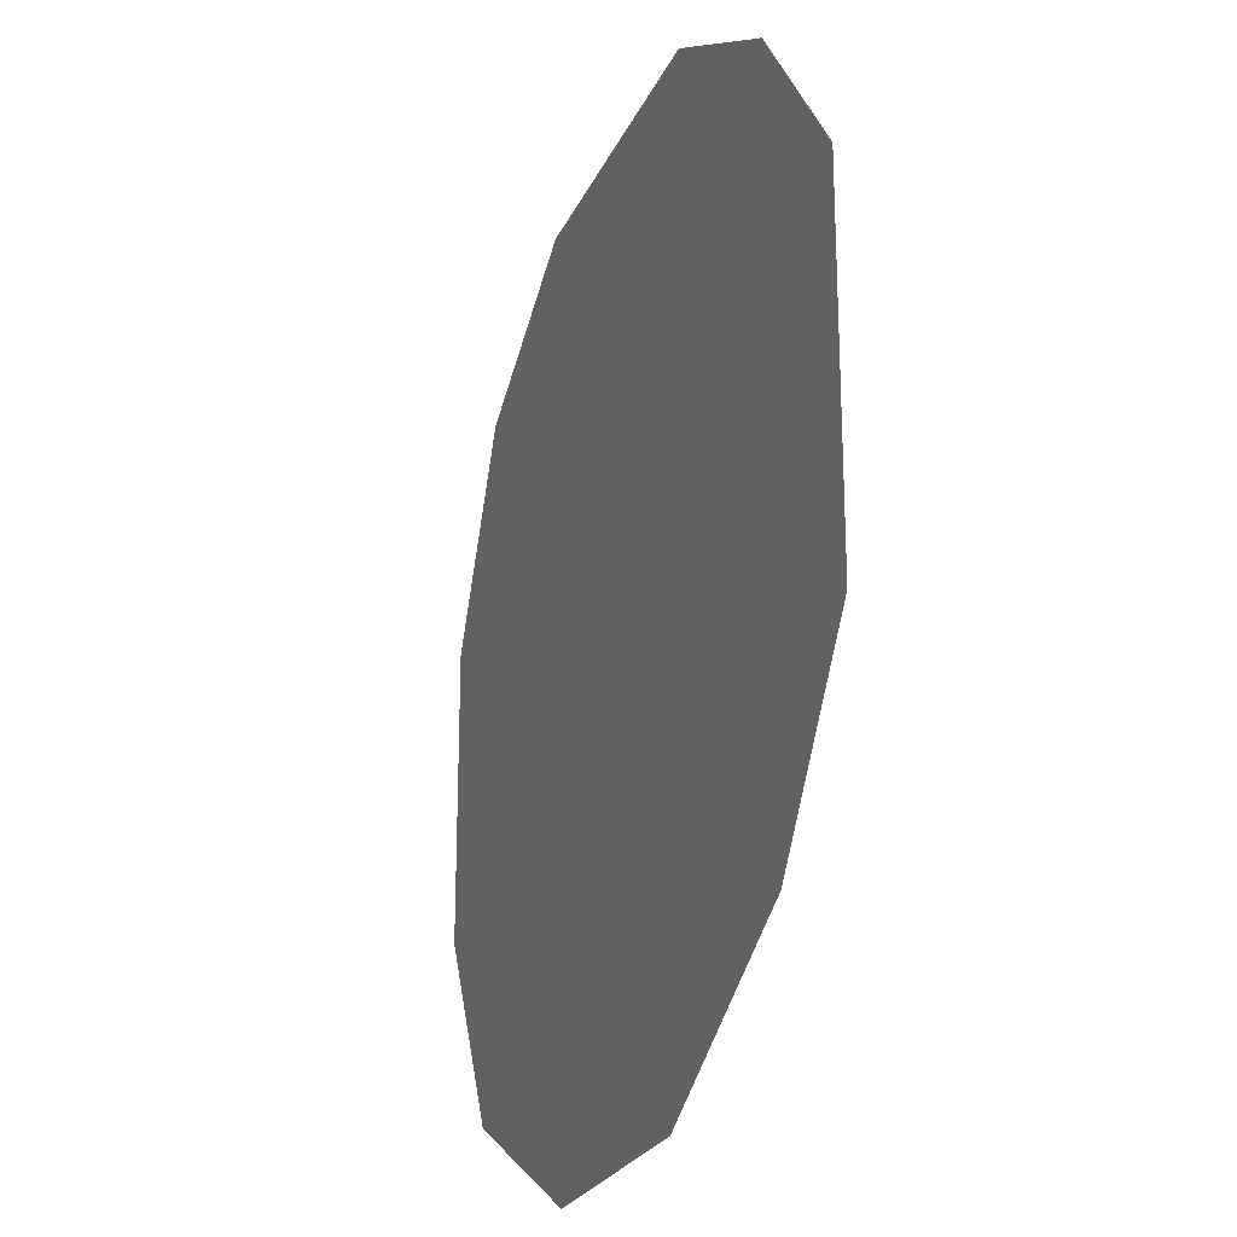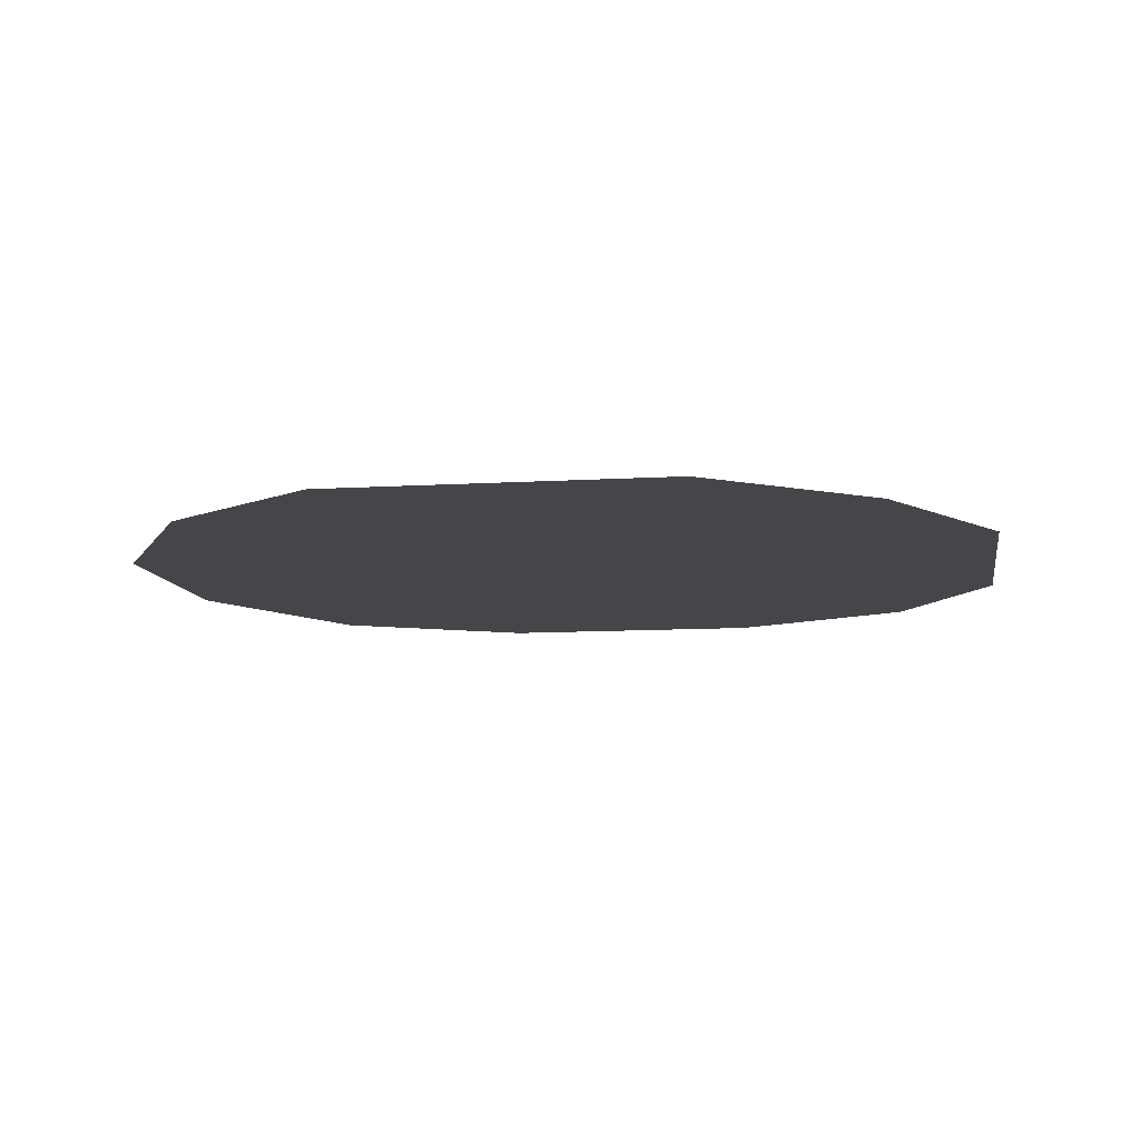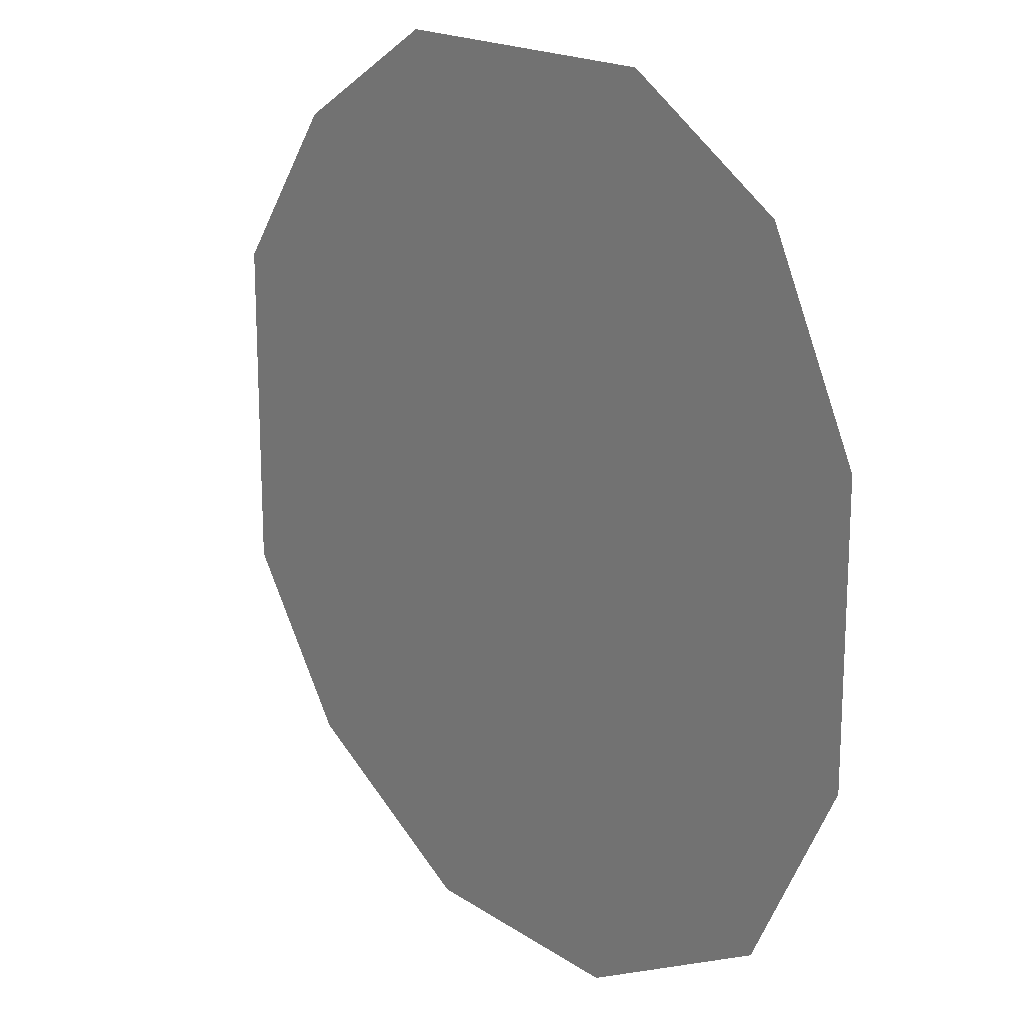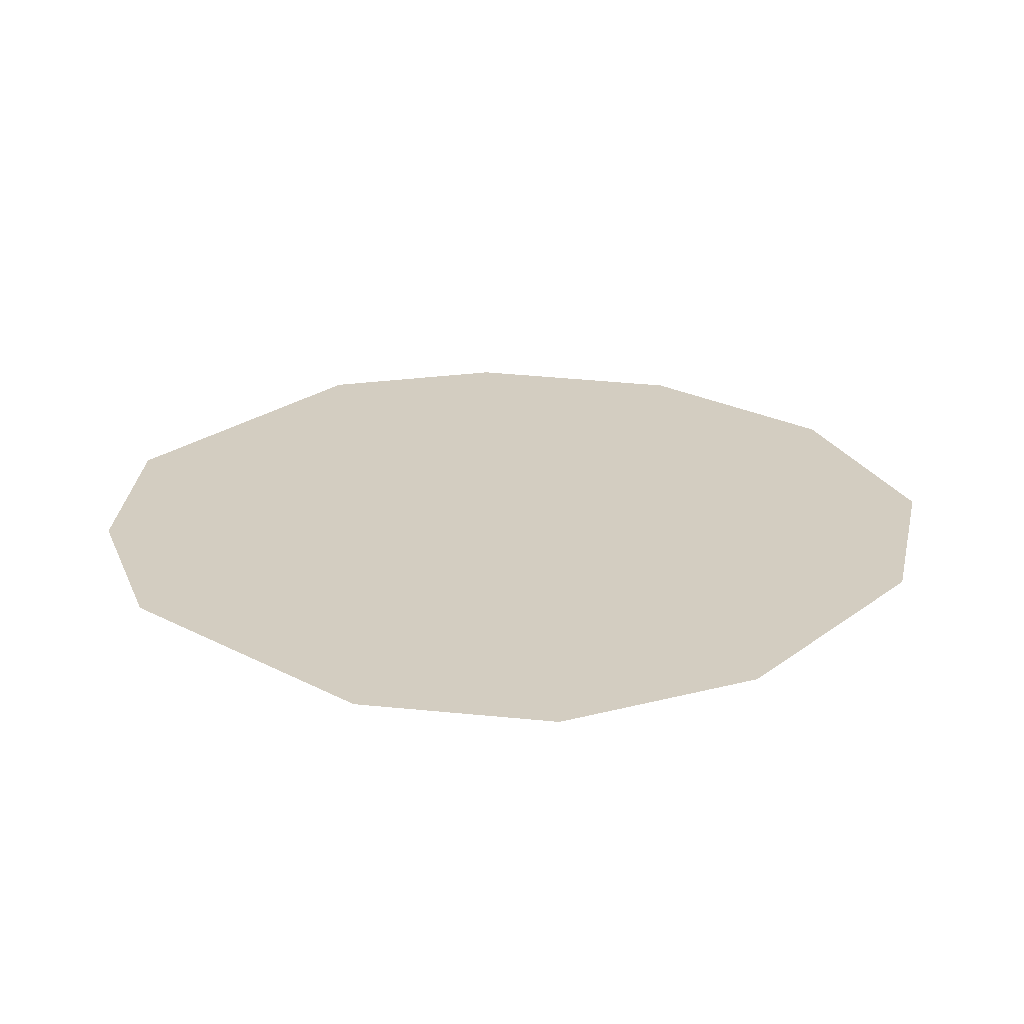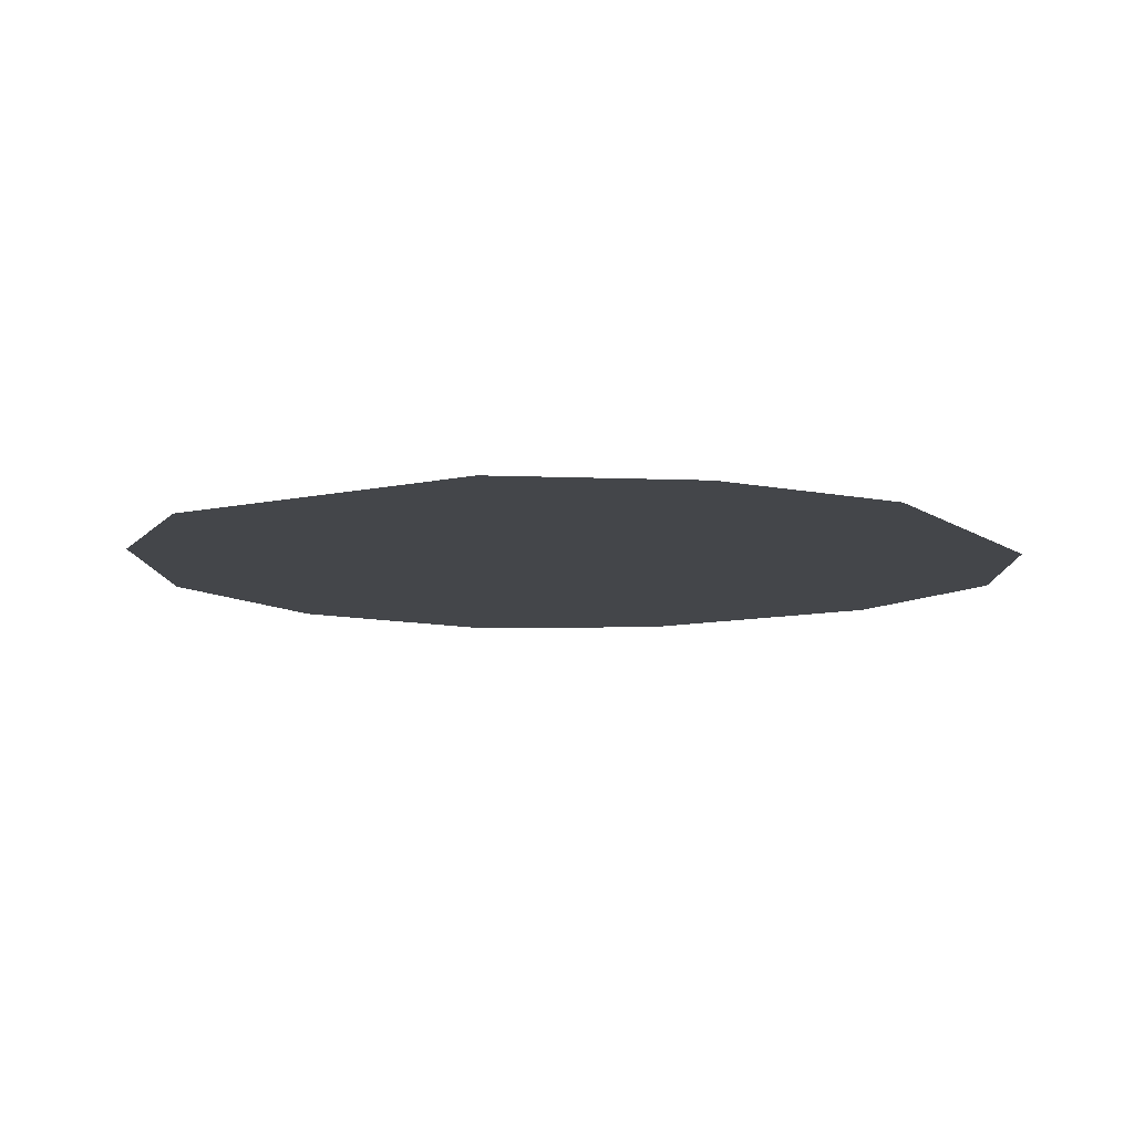
<metadata>
{"format":"obj","ext":"obj","renderer":"f3d","projection":"perspective","resolution":1024,"background":"white","views":[{"elev":-23.7,"azim":-109.4,"up":"+Z"},{"elev":-9.9,"azim":-80.9,"up":"+Y"},{"elev":18.2,"azim":51.8,"up":"+Z"},{"elev":24.8,"azim":40.1,"up":"+Y"},{"elev":-9.6,"azim":-59.3,"up":"+Y"}]}
</metadata>
<code>
g Sea
v 8.8 0.3379 8.192
v -8.7 0.3379 8.192
v 8.8 0.3379 -9.308
v -8.7 0.3379 -9.308
v 28.82 0.3379 -9.858
v 22.27 0.3379 -22.62
v 28.82 0.3379 8.839
v 22.27 0.3379 21.61
v 10.65 0.3379 28.44
v 8.159 0.3379 -30.19
v -7.854 0.3379 -30.19
v -21.96 0.3379 -22.62
v -30.06 0.3379 -11.71
v -30.06 0.3379 10.69
v -21.96 0.3379 21.61
v -10.35 0.3379 28.44
v 22.27 0.3379 -22.62
v 41.68 0.3379 -41.08
v 53.8 0.3379 -17.48
v 28.82 0.3379 -9.858
v 53.8 0.3379 17.08
v 28.82 0.3379 8.839
v 41.68 0.3379 40.68
v 22.27 0.3379 21.61
v 20.22 0.3379 53.31
v 10.65 0.3379 28.44
v 8.159 0.3379 -30.19
v 15.61 0.3379 -55.06
v -7.854 0.3379 -30.19
v -13.99 0.3379 -55.06
v -21.96 0.3379 -22.62
v -40.07 0.3379 -41.08
v -30.06 0.3379 -11.71
v -55.04 0.3379 -20.9
v -30.06 0.3379 10.69
v -55.04 0.3379 20.5
v -21.96 0.3379 21.61
v -40.07 0.3379 40.68
v -10.35 0.3379 28.44
v -18.6 0.3379 53.31
g Sea_0
f 3 2 1
f 3 4 2
f 3 1 5
f 6 3 5
f 1 7 5
f 1 8 7
f 8 1 9
f 1 2 9
f 3 6 10
f 3 10 11
f 4 3 11
f 12 4 11
f 4 12 13
f 4 13 14
f 2 4 14
f 15 2 14
f 2 15 16
f 2 16 9
f 19 18 17
f 20 19 17
f 21 19 20
f 22 21 20
f 23 21 22
f 24 23 22
f 25 23 24
f 26 25 24
f 17 18 27
f 18 28 27
f 27 28 29
f 28 30 29
f 29 30 31
f 30 32 31
f 31 32 33
f 32 34 33
f 33 34 35
f 34 36 35
f 35 36 37
f 36 38 37
f 37 38 39
f 38 40 39
f 40 25 26
f 39 40 26

</code>
